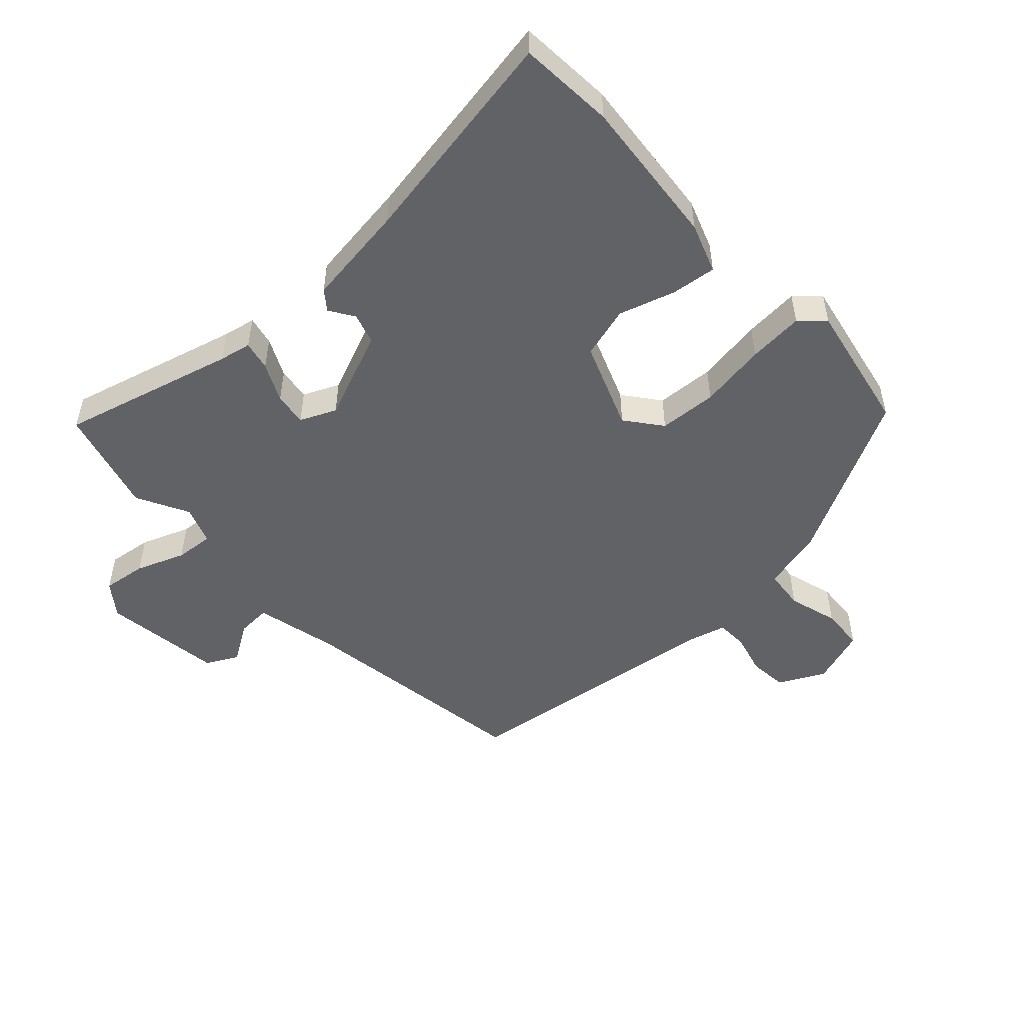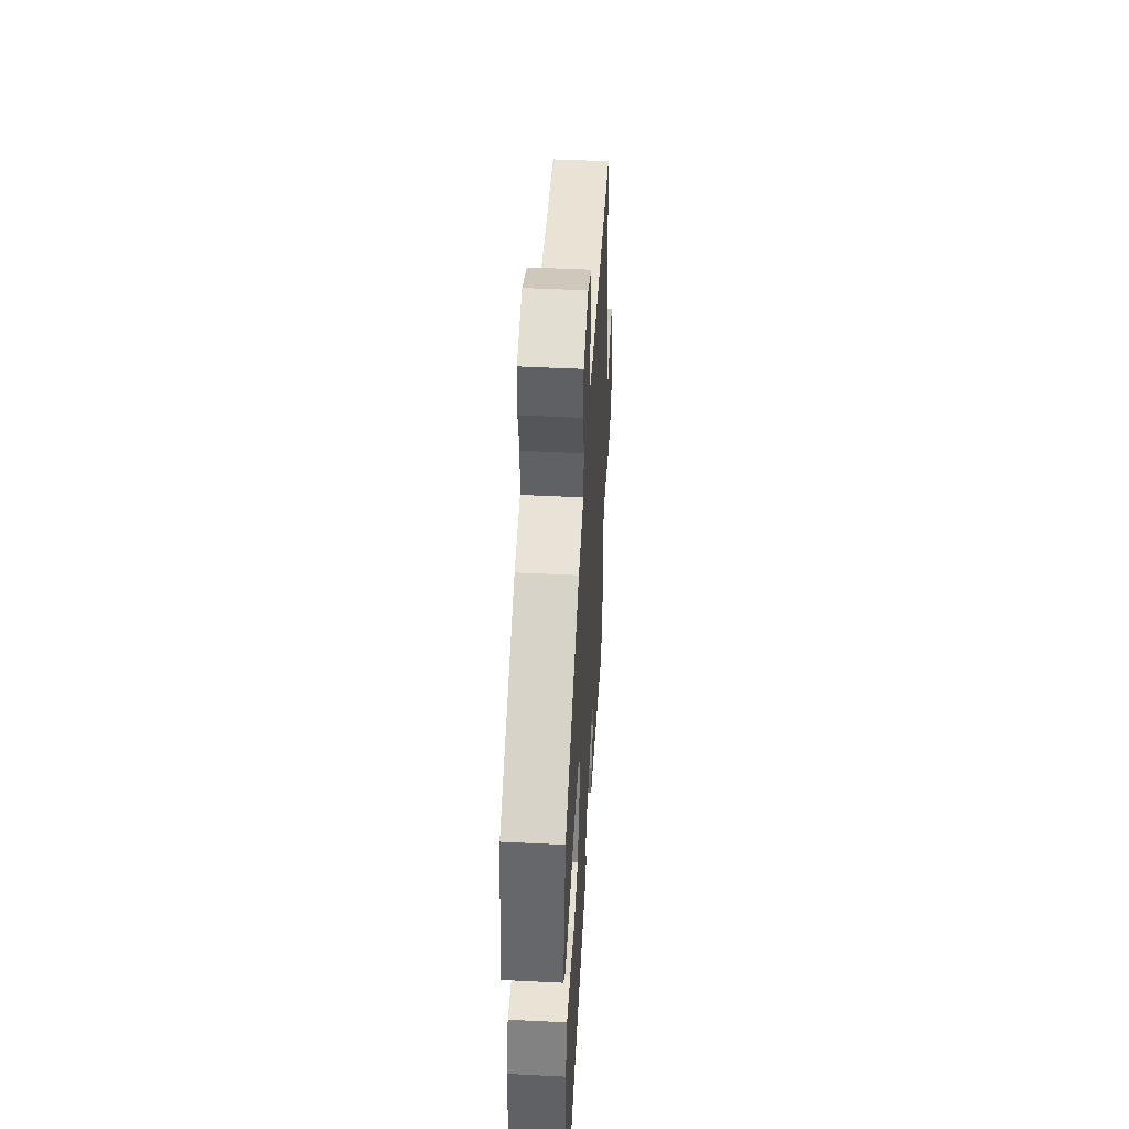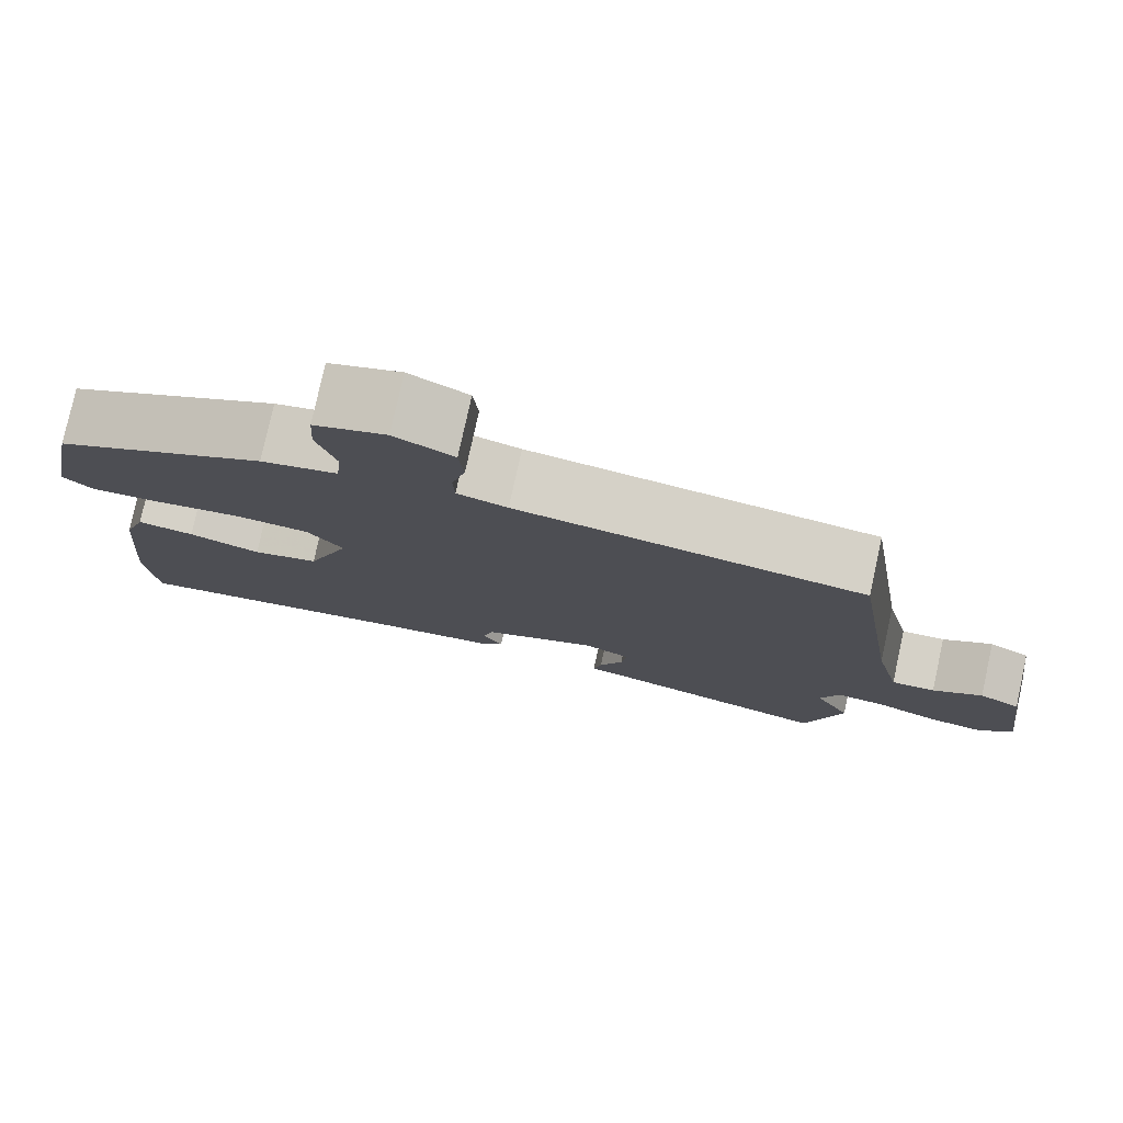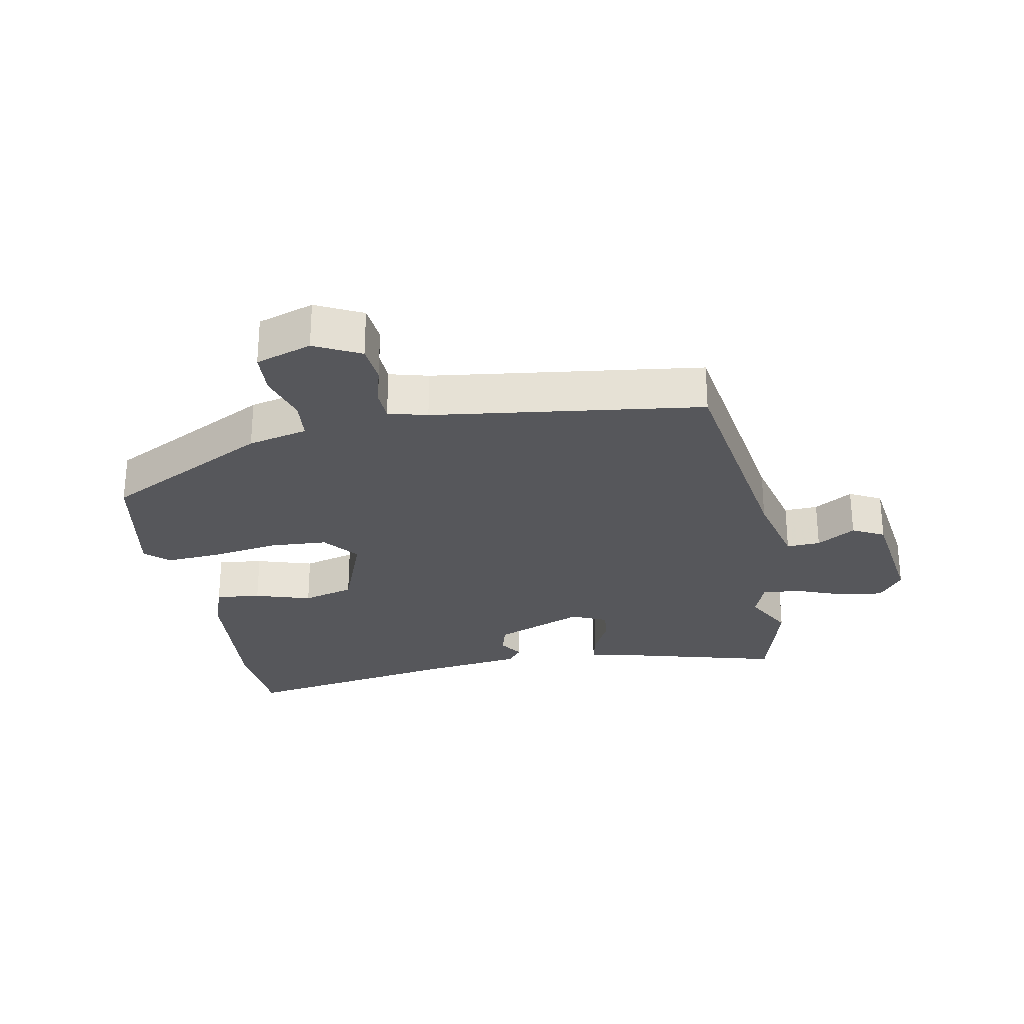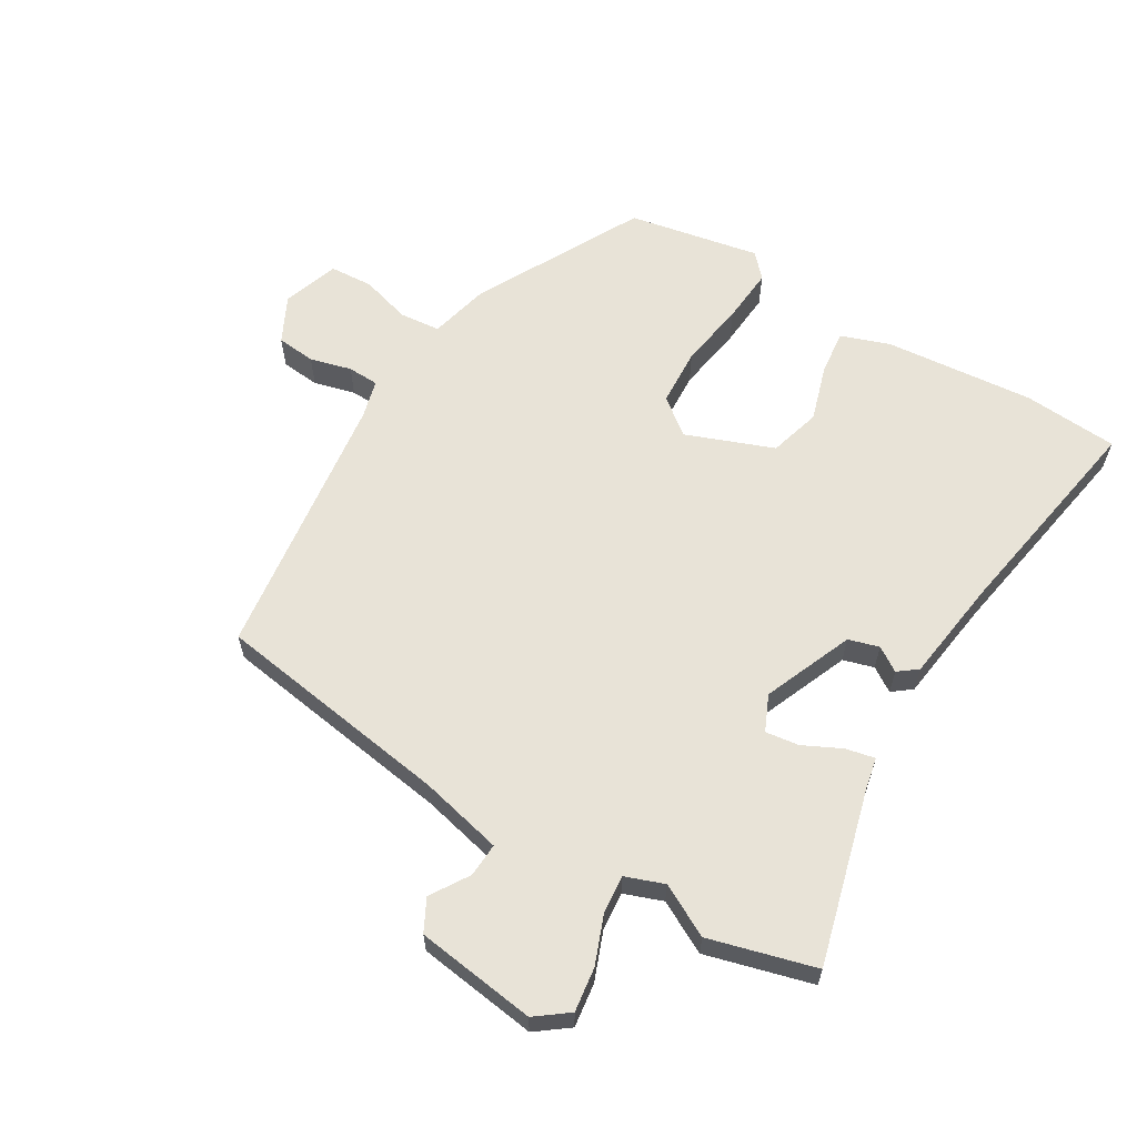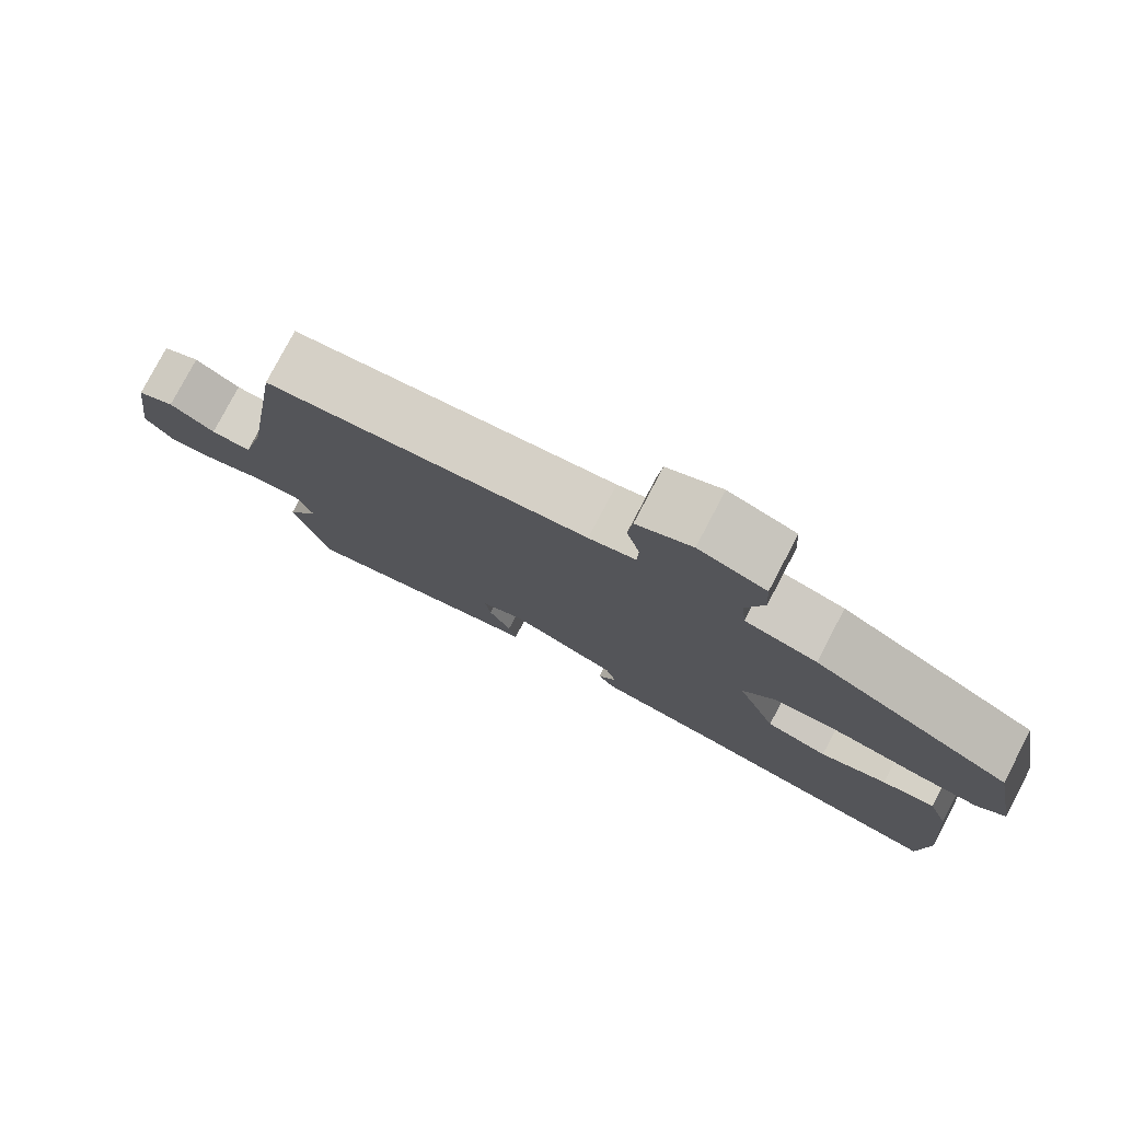
<metadata>
{"format":"obj","ext":"obj","renderer":"f3d","projection":"perspective","resolution":1024,"background":"white","views":[{"elev":-50.6,"azim":-137.4,"up":"+Y"},{"elev":48.3,"azim":-86.8,"up":"+Z"},{"elev":78.3,"azim":12.4,"up":"+Z"},{"elev":-27.2,"azim":10.6,"up":"+Y"},{"elev":61.6,"azim":120.8,"up":"+Y"},{"elev":78.7,"azim":-152.3,"up":"+Z"}]}
</metadata>
<code>
v 0.535 0.07 -0.37
v 0.49 0.07 -0.536
v 0.218 0.07 -0.464
v 0.168 0.07 -0.454
v 0.178 0.07 -0.408
v 0.207 0.07 -0.348
v 0.214 0.07 -0.296
v 0.158 0.07 -0.271
v 0.018 0.07 -0.329
v 0.004 0.07 -0.377
v 0.029 0.07 -0.415
v 0.006 0.07 -0.445
v -0.154 0.07 -0.467
v -0.498 0.07 -0.527
v -0.509 0.07 -0.378
v -0.488 0.07 -0.144
v -0.461 0.07 -0.067
v -0.391 0.07 -0.075
v -0.303 0.07 -0.102
v -0.222 0.07 -0.079
v -0.17 0.07 0.058
v -0.214 0.07 0.114
v -0.305 0.07 0.119
v -0.41 0.07 0.102
v -0.497 0.07 0.095
v -0.534 0.07 0.129
v -0.495 0.07 0.335
v -0.235 0.07 0.473
v -0.141 0.07 0.496
v -0.135 0.07 0.56
v -0.158 0.07 0.638
v -0.154 0.07 0.706
v -0.066 0.07 0.736
v 0.006 0.07 0.7
v 0.012 0.07 0.639
v -0.005 0.07 0.574
v -0.003 0.07 0.525
v 0.058 0.07 0.509
v 0.48 0.07 0.455
v 0.537 0.07 0.082
v 0.568 0.07 -0.048
v 0.621 0.07 -0.045
v 0.681 0.07 -0.007
v 0.731 0.07 -0.033
v 0.757 0.07 -0.221
v 0.719 0.07 -0.272
v 0.65 0.07 -0.263
v 0.574 0.07 -0.234
v 0.514 0.07 -0.229
v 0.492 0.07 -0.289
v 0.535 0 -0.37
v 0.49 0 -0.536
v 0.218 0 -0.464
v 0.168 0 -0.454
v 0.178 0 -0.408
v 0.207 0 -0.348
v 0.214 0 -0.296
v 0.158 0 -0.271
v 0.018 0 -0.329
v 0.004 0 -0.377
v 0.029 0 -0.415
v 0.006 0 -0.445
v -0.154 0 -0.467
v -0.498 0 -0.527
v -0.509 0 -0.378
v -0.488 0 -0.144
v -0.461 0 -0.067
v -0.391 0 -0.075
v -0.303 0 -0.102
v -0.222 0 -0.079
v -0.17 0 0.058
v -0.214 0 0.114
v -0.305 0 0.119
v -0.41 0 0.102
v -0.497 0 0.095
v -0.534 0 0.129
v -0.495 0 0.335
v -0.235 0 0.473
v -0.141 0 0.496
v -0.135 0 0.56
v -0.158 0 0.638
v -0.154 0 0.706
v -0.066 0 0.736
v 0.006 0 0.7
v 0.012 0 0.639
v -0.005 0 0.574
v -0.003 0 0.525
v 0.058 0 0.509
v 0.48 0 0.455
v 0.537 0 0.082
v 0.568 0 -0.048
v 0.621 0 -0.045
v 0.681 0 -0.007
v 0.731 0 -0.033
v 0.757 0 -0.221
v 0.719 0 -0.272
v 0.65 0 -0.263
v 0.574 0 -0.234
v 0.514 0 -0.229
v 0.492 0 -0.289
f 45 46 47 48
f 45 48 49
f 42 43 44 45
f 41 42 45 49
f 40 41 49 50
f 38 39 40 50
f 33 34 35 36
f 33 36 37
f 30 31 32 33
f 29 30 33 37
f 23 24 25 26
f 23 26 27 28
f 16 17 18 19
f 14 15 16 19
f 13 14 19 20
f 10 11 12 13
f 9 10 13 20
f 8 9 20 21
f 3 4 5 6
f 3 6 7
f 2 3 7
f 1 2 7
f 22 23 28 29
f 29 37 38 50
f 21 22 29 50
f 8 21 50
f 1 7 8 50
f 98 97 96 95
f 99 98 95
f 95 94 93 92
f 99 95 92 91
f 100 99 91 90
f 100 90 89 88
f 86 85 84 83
f 87 86 83
f 83 82 81 80
f 87 83 80 79
f 76 75 74 73
f 78 77 76 73
f 69 68 67 66
f 69 66 65 64
f 70 69 64 63
f 63 62 61 60
f 70 63 60 59
f 71 70 59 58
f 56 55 54 53
f 57 56 53
f 57 53 52
f 57 52 51
f 79 78 73 72
f 100 88 87 79
f 100 79 72 71
f 100 71 58
f 100 58 57 51
f 1 51 52 2
f 2 52 53 3
f 3 53 54 4
f 4 54 55 5
f 5 55 56 6
f 6 56 57 7
f 7 57 58 8
f 8 58 59 9
f 9 59 60 10
f 10 60 61 11
f 11 61 62 12
f 12 62 63 13
f 13 63 64 14
f 14 64 65 15
f 15 65 66 16
f 16 66 67 17
f 17 67 68 18
f 18 68 69 19
f 19 69 70 20
f 20 70 71 21
f 21 71 72 22
f 22 72 73 23
f 23 73 74 24
f 24 74 75 25
f 25 75 76 26
f 26 76 77 27
f 27 77 78 28
f 28 78 79 29
f 29 79 80 30
f 30 80 81 31
f 31 81 82 32
f 32 82 83 33
f 33 83 84 34
f 34 84 85 35
f 35 85 86 36
f 36 86 87 37
f 37 87 88 38
f 38 88 89 39
f 39 89 90 40
f 40 90 91 41
f 41 91 92 42
f 42 92 93 43
f 43 93 94 44
f 44 94 95 45
f 45 95 96 46
f 46 96 97 47
f 47 97 98 48
f 48 98 99 49
f 49 99 100 50
f 50 100 51 1

</code>
